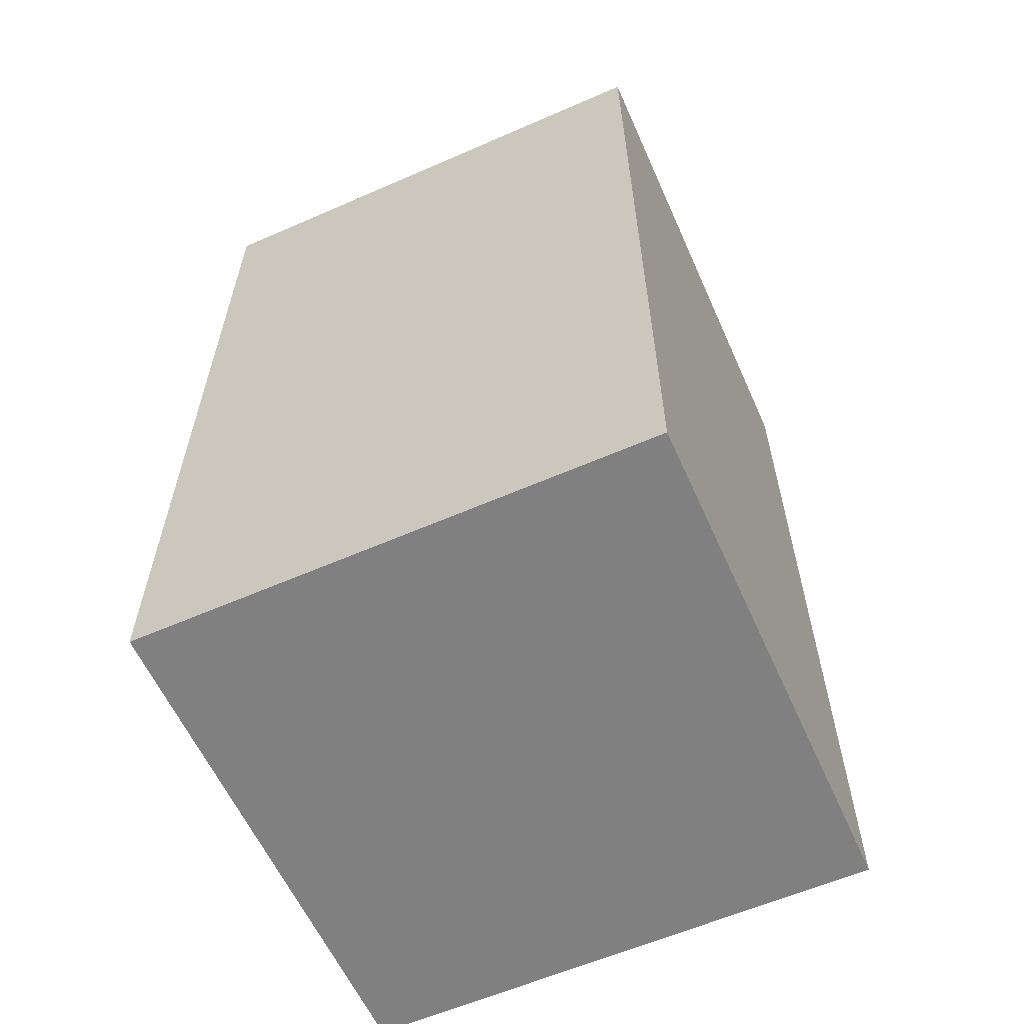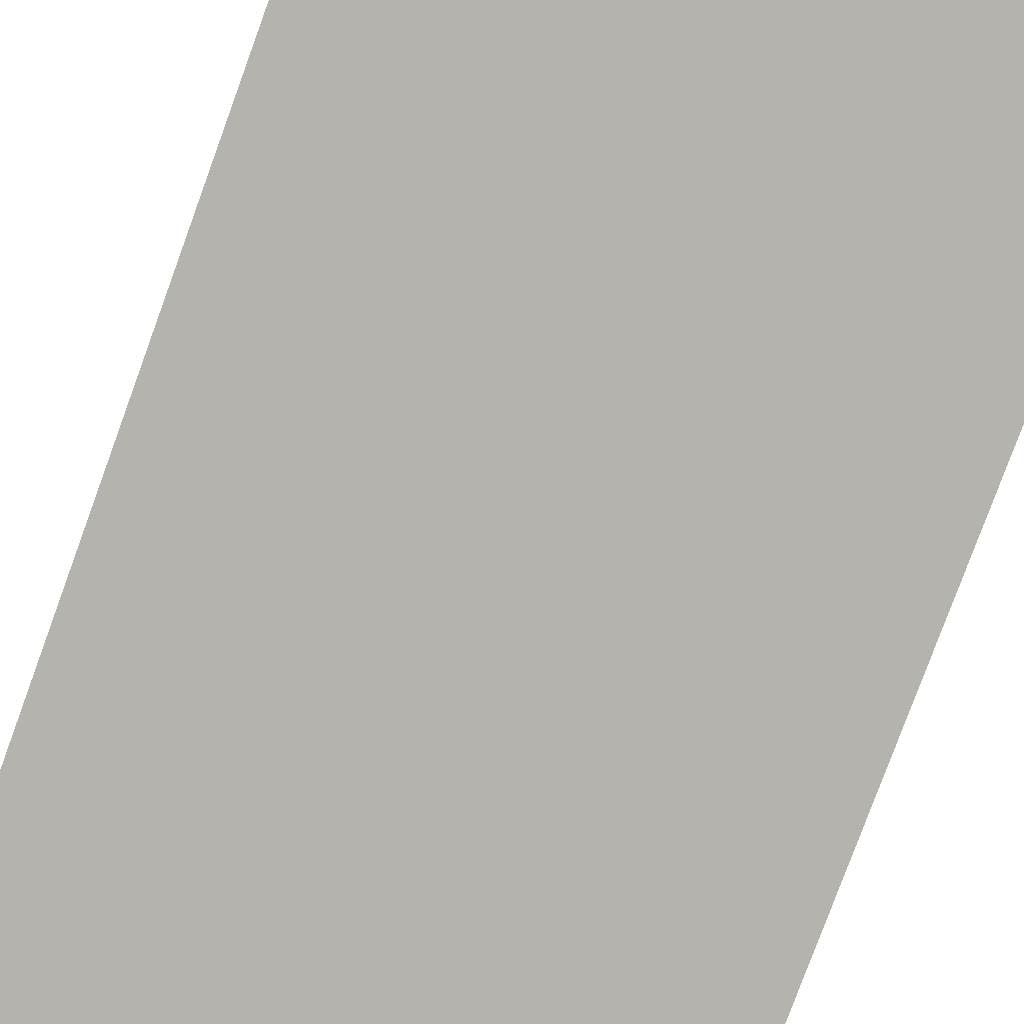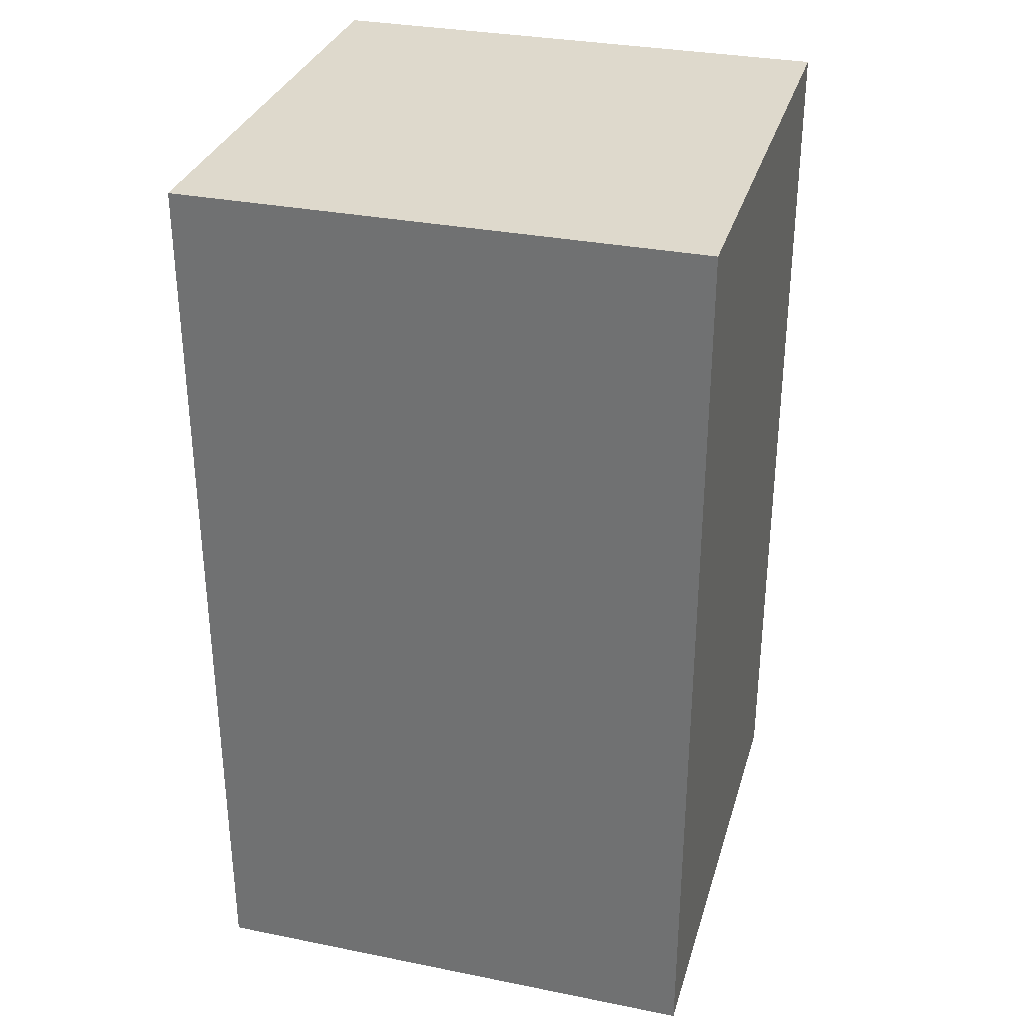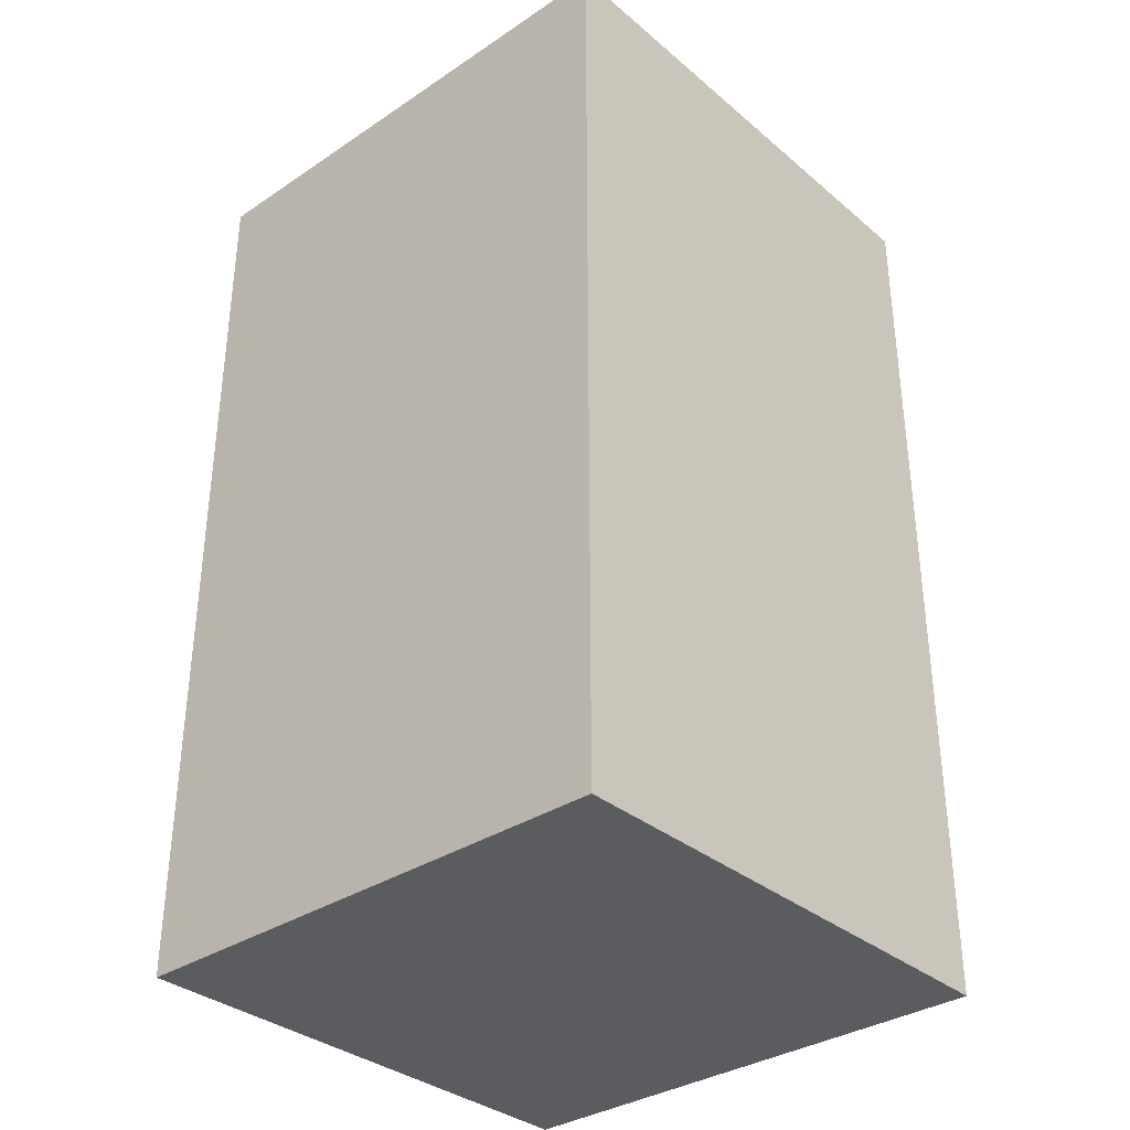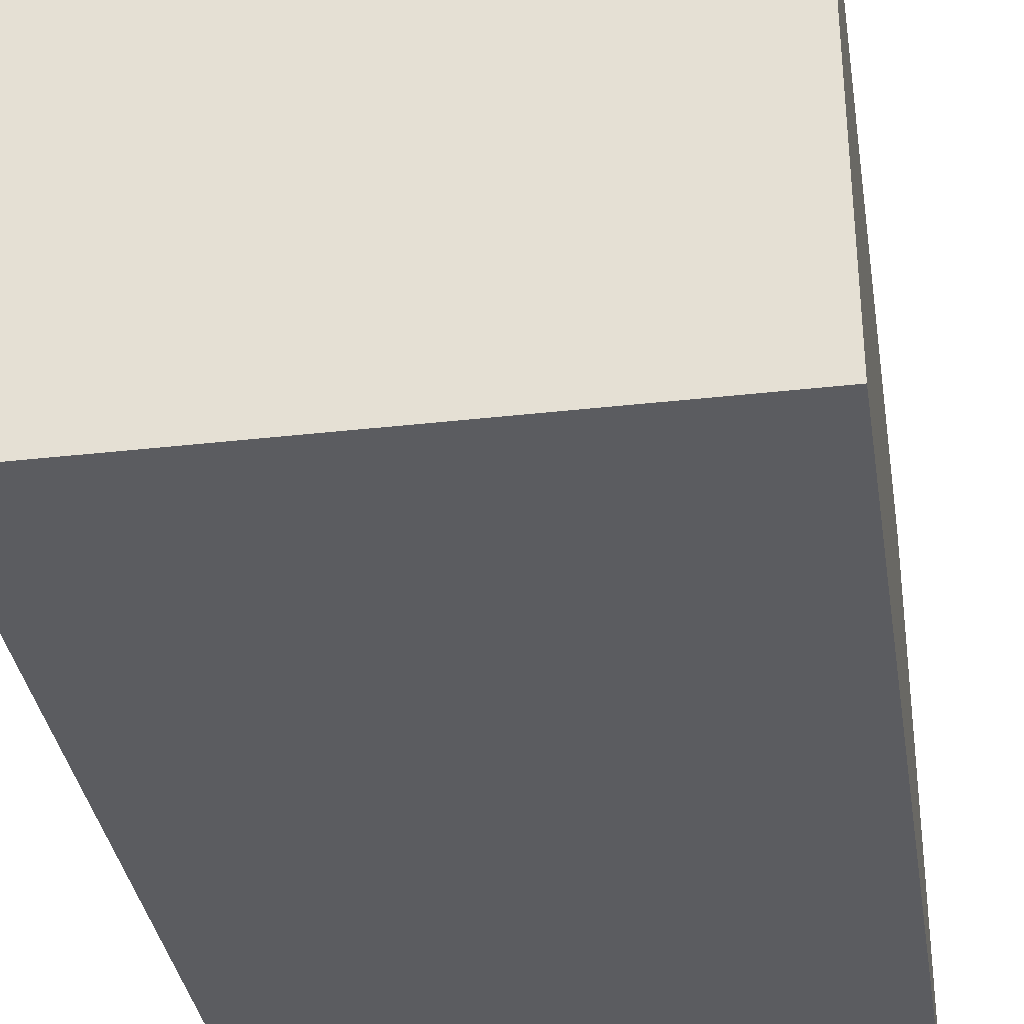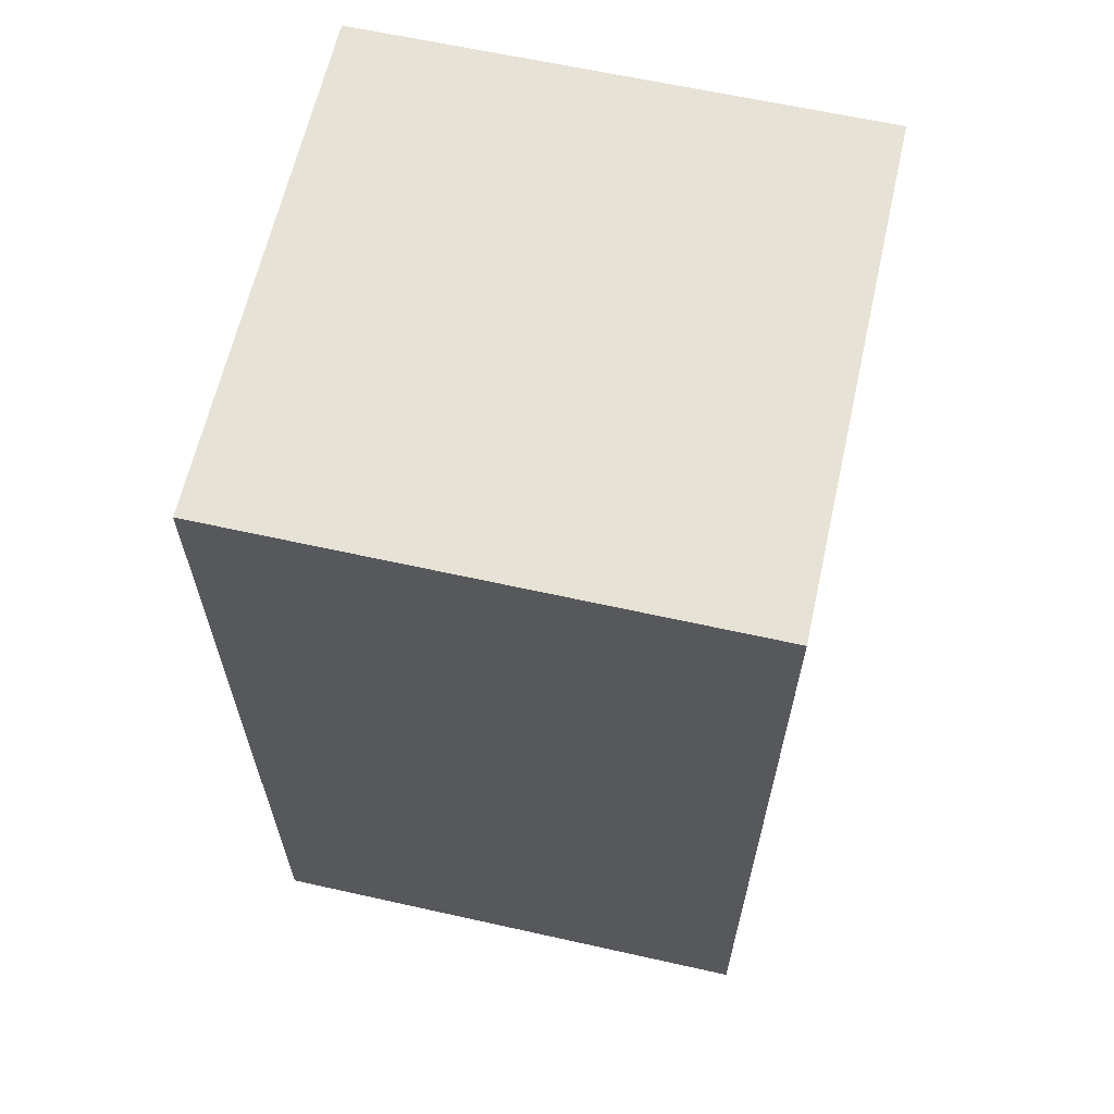
<metadata>
{"format":"obj","ext":"obj","renderer":"f3d","projection":"perspective","resolution":1024,"background":"white","views":[{"elev":-60.1,"azim":-65.9,"up":"+Y"},{"elev":-79.9,"azim":159.9,"up":"+Z"},{"elev":31.9,"azim":-164.3,"up":"+Y"},{"elev":-34.2,"azim":41.8,"up":"+Y"},{"elev":-34.6,"azim":-171.3,"up":"+Z"},{"elev":63.3,"azim":-77.3,"up":"+Y"}]}
</metadata>
<code>
o
v -0.3 1.4 0.7
v -0.3 1.4 -0.2
v -0.3 2.5 0.7
v -0.3 2.5 -0.2
v -0.3 3 0.7
v -0.3 3 -0.2
v 0.6 1.4 0.7
v 0.6 1.4 -0.2
v 0.6 2.5 0.7
v 0.6 2.5 -0.2
v 0.6 3 0.7
v 0.6 3 -0.2
v -0.3 1.4 0.7
v -0.3 2.5 0.7
v -0.3 3 0.7
v 0.6 1.4 0.7
v 0.6 2.5 0.7
v 0.6 3 0.7
v -0.3 1.4 -0.2
v -0.3 2.5 -0.2
v -0.3 3 -0.2
v 0.6 1.4 -0.2
v 0.6 2.5 -0.2
v 0.6 3 -0.2
v -0.3 1.4 0.7
v 0.6 1.4 0.7
v -0.3 1.4 -0.2
v 0.6 1.4 -0.2
v -0.3 3 0.7
v 0.6 3 0.7
v -0.3 3 -0.2
v 0.6 3 -0.2
f 3 2 1
f 4 2 3
f 5 4 3
f 6 4 5
f 7 8 9
f 9 8 10
f 9 10 11
f 11 10 12
f 16 14 13
f 17 15 14
f 17 14 16
f 18 15 17
f 19 20 22
f 20 21 23
f 22 20 23
f 23 21 24
f 27 26 25
f 28 26 27
f 29 30 31
f 31 30 32

</code>
